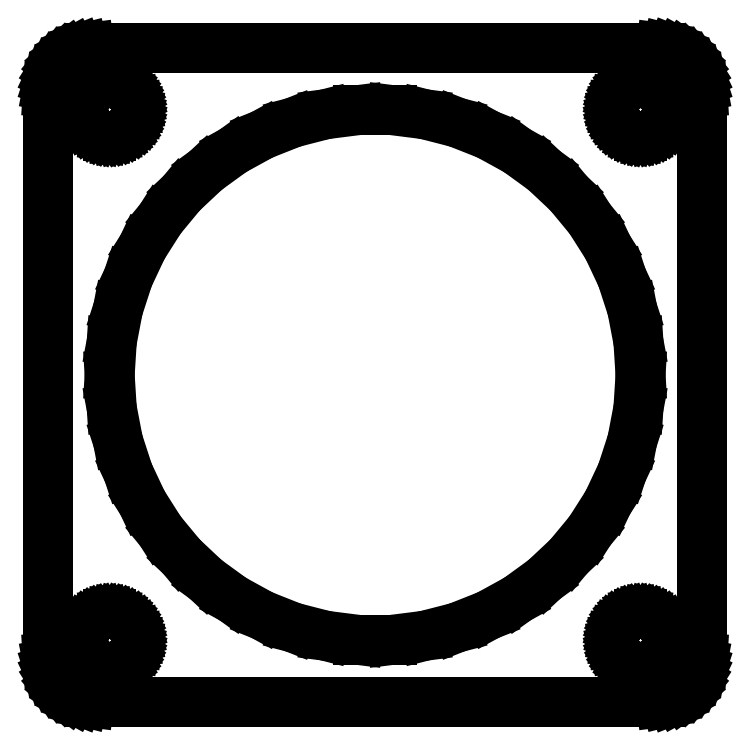
<metadata>
{"format":"dxf","ext":"dxf","renderer":"ezdxf+matplotlib","layout":"modelspace","background":"white","min_lineweight":24,"dpi":150}
</metadata>
<code>
0
SECTION
2
ENTITIES
0
LINE
8
0
10
32.94
20
-36.91
11
33.55
21
-36.76
0
LINE
8
0
10
33.55
20
-36.76
11
34.13
21
-36.52
0
LINE
8
0
10
34.13
20
-36.52
11
34.68
21
-36.22
0
LINE
8
0
10
34.68
20
-36.22
11
35.19
21
-35.85
0
LINE
8
0
10
35.19
20
-35.85
11
35.64
21
-35.42
0
LINE
8
0
10
35.64
20
-35.42
11
36.05
21
-34.94
0
LINE
8
0
10
36.05
20
-34.94
11
36.38
21
-34.41
0
LINE
8
0
10
36.38
20
-34.41
11
36.65
21
-33.84
0
LINE
8
0
10
36.65
20
-33.84
11
36.84
21
-33.24
0
LINE
8
0
10
36.84
20
-33.24
11
36.96
21
-32.63
0
LINE
8
0
10
36.96
20
-32.63
11
37
21
-32
0
LINE
8
0
10
37
20
-32
11
37
21
32
0
LINE
8
0
10
37
20
32
11
36.96
21
32.63
0
LINE
8
0
10
36.96
20
32.63
11
36.84
21
33.24
0
LINE
8
0
10
36.84
20
33.24
11
36.65
21
33.84
0
LINE
8
0
10
36.65
20
33.84
11
36.38
21
34.41
0
LINE
8
0
10
36.38
20
34.41
11
36.05
21
34.94
0
LINE
8
0
10
36.05
20
34.94
11
35.64
21
35.42
0
LINE
8
0
10
35.64
20
35.42
11
35.19
21
35.85
0
LINE
8
0
10
35.19
20
35.85
11
34.68
21
36.22
0
LINE
8
0
10
34.68
20
36.22
11
34.13
21
36.52
0
LINE
8
0
10
34.13
20
36.52
11
33.55
21
36.76
0
LINE
8
0
10
33.55
20
36.76
11
32.94
21
36.91
0
LINE
8
0
10
32.94
20
36.91
11
32.31
21
36.99
0
LINE
8
0
10
32.31
20
36.99
11
-32.31
21
36.99
0
LINE
8
0
10
-32.31
20
36.99
11
-32.94
21
36.91
0
LINE
8
0
10
-32.94
20
36.91
11
-33.55
21
36.76
0
LINE
8
0
10
-33.55
20
36.76
11
-34.13
21
36.52
0
LINE
8
0
10
-34.13
20
36.52
11
-34.68
21
36.22
0
LINE
8
0
10
-34.68
20
36.22
11
-35.19
21
35.85
0
LINE
8
0
10
-35.19
20
35.85
11
-35.64
21
35.42
0
LINE
8
0
10
-35.64
20
35.42
11
-36.05
21
34.94
0
LINE
8
0
10
-36.05
20
34.94
11
-36.38
21
34.41
0
LINE
8
0
10
-36.38
20
34.41
11
-36.65
21
33.84
0
LINE
8
0
10
-36.65
20
33.84
11
-36.84
21
33.24
0
LINE
8
0
10
-36.84
20
33.24
11
-36.96
21
32.63
0
LINE
8
0
10
-36.96
20
32.63
11
-37
21
32
0
LINE
8
0
10
-37
20
32
11
-37
21
-32
0
LINE
8
0
10
-37
20
-32
11
-36.96
21
-32.63
0
LINE
8
0
10
-36.96
20
-32.63
11
-36.84
21
-33.24
0
LINE
8
0
10
-36.84
20
-33.24
11
-36.65
21
-33.84
0
LINE
8
0
10
-36.65
20
-33.84
11
-36.38
21
-34.41
0
LINE
8
0
10
-36.38
20
-34.41
11
-36.05
21
-34.94
0
LINE
8
0
10
-36.05
20
-34.94
11
-35.64
21
-35.42
0
LINE
8
0
10
-35.64
20
-35.42
11
-35.19
21
-35.85
0
LINE
8
0
10
-35.19
20
-35.85
11
-34.68
21
-36.22
0
LINE
8
0
10
-34.68
20
-36.22
11
-34.13
21
-36.52
0
LINE
8
0
10
-34.13
20
-36.52
11
-33.55
21
-36.76
0
LINE
8
0
10
-33.55
20
-36.76
11
-32.94
21
-36.91
0
LINE
8
0
10
-32.94
20
-36.91
11
-32.31
21
-36.99
0
LINE
8
0
10
-32.31
20
-36.99
11
32.31
21
-36.99
0
LINE
8
0
10
32.31
20
-36.99
11
32.94
21
-36.91
0
LINE
8
0
10
-30.19
20
27.01
11
-30.56
21
27.05
0
LINE
8
0
10
-30.56
20
27.05
11
-30.93
21
27.15
0
LINE
8
0
10
-30.93
20
27.15
11
-31.28
21
27.29
0
LINE
8
0
10
-31.28
20
27.29
11
-31.61
21
27.47
0
LINE
8
0
10
-31.61
20
27.47
11
-31.91
21
27.69
0
LINE
8
0
10
-31.91
20
27.69
11
-32.19
21
27.95
0
LINE
8
0
10
-32.19
20
27.95
11
-32.43
21
28.24
0
LINE
8
0
10
-32.43
20
28.24
11
-32.63
21
28.55
0
LINE
8
0
10
-32.63
20
28.55
11
-32.79
21
28.9
0
LINE
8
0
10
-32.79
20
28.9
11
-32.91
21
29.25
0
LINE
8
0
10
-32.91
20
29.25
11
-32.98
21
29.62
0
LINE
8
0
10
-32.98
20
29.62
11
-33
21
30
0
LINE
8
0
10
-33
20
30
11
-32.98
21
30.38
0
LINE
8
0
10
-32.98
20
30.38
11
-32.91
21
30.75
0
LINE
8
0
10
-32.91
20
30.75
11
-32.79
21
31.1
0
LINE
8
0
10
-32.79
20
31.1
11
-32.63
21
31.45
0
LINE
8
0
10
-32.63
20
31.45
11
-32.43
21
31.76
0
LINE
8
0
10
-32.43
20
31.76
11
-32.19
21
32.05
0
LINE
8
0
10
-32.19
20
32.05
11
-31.91
21
32.31
0
LINE
8
0
10
-31.91
20
32.31
11
-31.61
21
32.53
0
LINE
8
0
10
-31.61
20
32.53
11
-31.28
21
32.71
0
LINE
8
0
10
-31.28
20
32.71
11
-30.93
21
32.85
0
LINE
8
0
10
-30.93
20
32.85
11
-30.56
21
32.95
0
LINE
8
0
10
-30.56
20
32.95
11
-30.19
21
32.99
0
LINE
8
0
10
-30.19
20
32.99
11
-29.81
21
32.99
0
LINE
8
0
10
-29.81
20
32.99
11
-29.44
21
32.95
0
LINE
8
0
10
-29.44
20
32.95
11
-29.07
21
32.85
0
LINE
8
0
10
-29.07
20
32.85
11
-28.72
21
32.71
0
LINE
8
0
10
-28.72
20
32.71
11
-28.39
21
32.53
0
LINE
8
0
10
-28.39
20
32.53
11
-28.09
21
32.31
0
LINE
8
0
10
-28.09
20
32.31
11
-27.81
21
32.05
0
LINE
8
0
10
-27.81
20
32.05
11
-27.57
21
31.76
0
LINE
8
0
10
-27.57
20
31.76
11
-27.37
21
31.45
0
LINE
8
0
10
-27.37
20
31.45
11
-27.21
21
31.1
0
LINE
8
0
10
-27.21
20
31.1
11
-27.09
21
30.75
0
LINE
8
0
10
-27.09
20
30.75
11
-27.02
21
30.38
0
LINE
8
0
10
-27.02
20
30.38
11
-27
21
30
0
LINE
8
0
10
-27
20
30
11
-27.02
21
29.62
0
LINE
8
0
10
-27.02
20
29.62
11
-27.09
21
29.25
0
LINE
8
0
10
-27.09
20
29.25
11
-27.21
21
28.9
0
LINE
8
0
10
-27.21
20
28.9
11
-27.37
21
28.55
0
LINE
8
0
10
-27.37
20
28.55
11
-27.57
21
28.24
0
LINE
8
0
10
-27.57
20
28.24
11
-27.81
21
27.95
0
LINE
8
0
10
-27.81
20
27.95
11
-28.09
21
27.69
0
LINE
8
0
10
-28.09
20
27.69
11
-28.39
21
27.47
0
LINE
8
0
10
-28.39
20
27.47
11
-28.72
21
27.29
0
LINE
8
0
10
-28.72
20
27.29
11
-29.07
21
27.15
0
LINE
8
0
10
-29.07
20
27.15
11
-29.44
21
27.05
0
LINE
8
0
10
-29.44
20
27.05
11
-29.81
21
27.01
0
LINE
8
0
10
-29.81
20
27.01
11
-30.19
21
27.01
0
LINE
8
0
10
29.81
20
27.01
11
29.44
21
27.05
0
LINE
8
0
10
29.44
20
27.05
11
29.07
21
27.15
0
LINE
8
0
10
29.07
20
27.15
11
28.72
21
27.29
0
LINE
8
0
10
28.72
20
27.29
11
28.39
21
27.47
0
LINE
8
0
10
28.39
20
27.47
11
28.09
21
27.69
0
LINE
8
0
10
28.09
20
27.69
11
27.81
21
27.95
0
LINE
8
0
10
27.81
20
27.95
11
27.57
21
28.24
0
LINE
8
0
10
27.57
20
28.24
11
27.37
21
28.55
0
LINE
8
0
10
27.37
20
28.55
11
27.21
21
28.9
0
LINE
8
0
10
27.21
20
28.9
11
27.09
21
29.25
0
LINE
8
0
10
27.09
20
29.25
11
27.02
21
29.62
0
LINE
8
0
10
27.02
20
29.62
11
27
21
30
0
LINE
8
0
10
27
20
30
11
27.02
21
30.38
0
LINE
8
0
10
27.02
20
30.38
11
27.09
21
30.75
0
LINE
8
0
10
27.09
20
30.75
11
27.21
21
31.1
0
LINE
8
0
10
27.21
20
31.1
11
27.37
21
31.45
0
LINE
8
0
10
27.37
20
31.45
11
27.57
21
31.76
0
LINE
8
0
10
27.57
20
31.76
11
27.81
21
32.05
0
LINE
8
0
10
27.81
20
32.05
11
28.09
21
32.31
0
LINE
8
0
10
28.09
20
32.31
11
28.39
21
32.53
0
LINE
8
0
10
28.39
20
32.53
11
28.72
21
32.71
0
LINE
8
0
10
28.72
20
32.71
11
29.07
21
32.85
0
LINE
8
0
10
29.07
20
32.85
11
29.44
21
32.95
0
LINE
8
0
10
29.44
20
32.95
11
29.81
21
32.99
0
LINE
8
0
10
29.81
20
32.99
11
30.19
21
32.99
0
LINE
8
0
10
30.19
20
32.99
11
30.56
21
32.95
0
LINE
8
0
10
30.56
20
32.95
11
30.93
21
32.85
0
LINE
8
0
10
30.93
20
32.85
11
31.28
21
32.71
0
LINE
8
0
10
31.28
20
32.71
11
31.61
21
32.53
0
LINE
8
0
10
31.61
20
32.53
11
31.91
21
32.31
0
LINE
8
0
10
31.91
20
32.31
11
32.19
21
32.05
0
LINE
8
0
10
32.19
20
32.05
11
32.43
21
31.76
0
LINE
8
0
10
32.43
20
31.76
11
32.63
21
31.45
0
LINE
8
0
10
32.63
20
31.45
11
32.79
21
31.1
0
LINE
8
0
10
32.79
20
31.1
11
32.91
21
30.75
0
LINE
8
0
10
32.91
20
30.75
11
32.98
21
30.38
0
LINE
8
0
10
32.98
20
30.38
11
33
21
30
0
LINE
8
0
10
33
20
30
11
32.98
21
29.62
0
LINE
8
0
10
32.98
20
29.62
11
32.91
21
29.25
0
LINE
8
0
10
32.91
20
29.25
11
32.79
21
28.9
0
LINE
8
0
10
32.79
20
28.9
11
32.63
21
28.55
0
LINE
8
0
10
32.63
20
28.55
11
32.43
21
28.24
0
LINE
8
0
10
32.43
20
28.24
11
32.19
21
27.95
0
LINE
8
0
10
32.19
20
27.95
11
31.91
21
27.69
0
LINE
8
0
10
31.91
20
27.69
11
31.61
21
27.47
0
LINE
8
0
10
31.61
20
27.47
11
31.28
21
27.29
0
LINE
8
0
10
31.28
20
27.29
11
30.93
21
27.15
0
LINE
8
0
10
30.93
20
27.15
11
30.56
21
27.05
0
LINE
8
0
10
30.56
20
27.05
11
30.19
21
27.01
0
LINE
8
0
10
30.19
20
27.01
11
29.81
21
27.01
0
LINE
8
0
10
-1.884
20
-29.94
11
-5.621
21
-29.47
0
LINE
8
0
10
-5.621
20
-29.47
11
-9.271
21
-28.53
0
LINE
8
0
10
-9.271
20
-28.53
11
-12.77
21
-27.14
0
LINE
8
0
10
-12.77
20
-27.14
11
-16.07
21
-25.33
0
LINE
8
0
10
-16.07
20
-25.33
11
-19.12
21
-23.12
0
LINE
8
0
10
-19.12
20
-23.12
11
-21.87
21
-20.54
0
LINE
8
0
10
-21.87
20
-20.54
11
-24.27
21
-17.63
0
LINE
8
0
10
-24.27
20
-17.63
11
-26.29
21
-14.45
0
LINE
8
0
10
-26.29
20
-14.45
11
-27.89
21
-11.04
0
LINE
8
0
10
-27.89
20
-11.04
11
-29.06
21
-7.461
0
LINE
8
0
10
-29.06
20
-7.461
11
-29.76
21
-3.76
0
LINE
8
0
10
-29.76
20
-3.76
11
-30
21
0
0
LINE
8
0
10
-30
20
0
11
-29.76
21
3.76
0
LINE
8
0
10
-29.76
20
3.76
11
-29.06
21
7.461
0
LINE
8
0
10
-29.06
20
7.461
11
-27.89
21
11.04
0
LINE
8
0
10
-27.89
20
11.04
11
-26.29
21
14.45
0
LINE
8
0
10
-26.29
20
14.45
11
-24.27
21
17.63
0
LINE
8
0
10
-24.27
20
17.63
11
-21.87
21
20.54
0
LINE
8
0
10
-21.87
20
20.54
11
-19.12
21
23.12
0
LINE
8
0
10
-19.12
20
23.12
11
-16.07
21
25.33
0
LINE
8
0
10
-16.07
20
25.33
11
-12.77
21
27.14
0
LINE
8
0
10
-12.77
20
27.14
11
-9.271
21
28.53
0
LINE
8
0
10
-9.271
20
28.53
11
-5.621
21
29.47
0
LINE
8
0
10
-5.621
20
29.47
11
-1.884
21
29.94
0
LINE
8
0
10
-1.884
20
29.94
11
1.884
21
29.94
0
LINE
8
0
10
1.884
20
29.94
11
5.621
21
29.47
0
LINE
8
0
10
5.621
20
29.47
11
9.271
21
28.53
0
LINE
8
0
10
9.271
20
28.53
11
12.77
21
27.14
0
LINE
8
0
10
12.77
20
27.14
11
16.07
21
25.33
0
LINE
8
0
10
16.07
20
25.33
11
19.12
21
23.12
0
LINE
8
0
10
19.12
20
23.12
11
21.87
21
20.54
0
LINE
8
0
10
21.87
20
20.54
11
24.27
21
17.63
0
LINE
8
0
10
24.27
20
17.63
11
26.29
21
14.45
0
LINE
8
0
10
26.29
20
14.45
11
27.89
21
11.04
0
LINE
8
0
10
27.89
20
11.04
11
29.06
21
7.461
0
LINE
8
0
10
29.06
20
7.461
11
29.76
21
3.76
0
LINE
8
0
10
29.76
20
3.76
11
30
21
0
0
LINE
8
0
10
30
20
0
11
29.76
21
-3.76
0
LINE
8
0
10
29.76
20
-3.76
11
29.06
21
-7.461
0
LINE
8
0
10
29.06
20
-7.461
11
27.89
21
-11.04
0
LINE
8
0
10
27.89
20
-11.04
11
26.29
21
-14.45
0
LINE
8
0
10
26.29
20
-14.45
11
24.27
21
-17.63
0
LINE
8
0
10
24.27
20
-17.63
11
21.87
21
-20.54
0
LINE
8
0
10
21.87
20
-20.54
11
19.12
21
-23.12
0
LINE
8
0
10
19.12
20
-23.12
11
16.07
21
-25.33
0
LINE
8
0
10
16.07
20
-25.33
11
12.77
21
-27.14
0
LINE
8
0
10
12.77
20
-27.14
11
9.271
21
-28.53
0
LINE
8
0
10
9.271
20
-28.53
11
5.621
21
-29.47
0
LINE
8
0
10
5.621
20
-29.47
11
1.884
21
-29.94
0
LINE
8
0
10
1.884
20
-29.94
11
-1.884
21
-29.94
0
LINE
8
0
10
29.81
20
-32.99
11
29.44
21
-32.95
0
LINE
8
0
10
29.44
20
-32.95
11
29.07
21
-32.85
0
LINE
8
0
10
29.07
20
-32.85
11
28.72
21
-32.71
0
LINE
8
0
10
28.72
20
-32.71
11
28.39
21
-32.53
0
LINE
8
0
10
28.39
20
-32.53
11
28.09
21
-32.31
0
LINE
8
0
10
28.09
20
-32.31
11
27.81
21
-32.05
0
LINE
8
0
10
27.81
20
-32.05
11
27.57
21
-31.76
0
LINE
8
0
10
27.57
20
-31.76
11
27.37
21
-31.45
0
LINE
8
0
10
27.37
20
-31.45
11
27.21
21
-31.1
0
LINE
8
0
10
27.21
20
-31.1
11
27.09
21
-30.75
0
LINE
8
0
10
27.09
20
-30.75
11
27.02
21
-30.38
0
LINE
8
0
10
27.02
20
-30.38
11
27
21
-30
0
LINE
8
0
10
27
20
-30
11
27.02
21
-29.62
0
LINE
8
0
10
27.02
20
-29.62
11
27.09
21
-29.25
0
LINE
8
0
10
27.09
20
-29.25
11
27.21
21
-28.9
0
LINE
8
0
10
27.21
20
-28.9
11
27.37
21
-28.55
0
LINE
8
0
10
27.37
20
-28.55
11
27.57
21
-28.24
0
LINE
8
0
10
27.57
20
-28.24
11
27.81
21
-27.95
0
LINE
8
0
10
27.81
20
-27.95
11
28.09
21
-27.69
0
LINE
8
0
10
28.09
20
-27.69
11
28.39
21
-27.47
0
LINE
8
0
10
28.39
20
-27.47
11
28.72
21
-27.29
0
LINE
8
0
10
28.72
20
-27.29
11
29.07
21
-27.15
0
LINE
8
0
10
29.07
20
-27.15
11
29.44
21
-27.05
0
LINE
8
0
10
29.44
20
-27.05
11
29.81
21
-27.01
0
LINE
8
0
10
29.81
20
-27.01
11
30.19
21
-27.01
0
LINE
8
0
10
30.19
20
-27.01
11
30.56
21
-27.05
0
LINE
8
0
10
30.56
20
-27.05
11
30.93
21
-27.15
0
LINE
8
0
10
30.93
20
-27.15
11
31.28
21
-27.29
0
LINE
8
0
10
31.28
20
-27.29
11
31.61
21
-27.47
0
LINE
8
0
10
31.61
20
-27.47
11
31.91
21
-27.69
0
LINE
8
0
10
31.91
20
-27.69
11
32.19
21
-27.95
0
LINE
8
0
10
32.19
20
-27.95
11
32.43
21
-28.24
0
LINE
8
0
10
32.43
20
-28.24
11
32.63
21
-28.55
0
LINE
8
0
10
32.63
20
-28.55
11
32.79
21
-28.9
0
LINE
8
0
10
32.79
20
-28.9
11
32.91
21
-29.25
0
LINE
8
0
10
32.91
20
-29.25
11
32.98
21
-29.62
0
LINE
8
0
10
32.98
20
-29.62
11
33
21
-30
0
LINE
8
0
10
33
20
-30
11
32.98
21
-30.38
0
LINE
8
0
10
32.98
20
-30.38
11
32.91
21
-30.75
0
LINE
8
0
10
32.91
20
-30.75
11
32.79
21
-31.1
0
LINE
8
0
10
32.79
20
-31.1
11
32.63
21
-31.45
0
LINE
8
0
10
32.63
20
-31.45
11
32.43
21
-31.76
0
LINE
8
0
10
32.43
20
-31.76
11
32.19
21
-32.05
0
LINE
8
0
10
32.19
20
-32.05
11
31.91
21
-32.31
0
LINE
8
0
10
31.91
20
-32.31
11
31.61
21
-32.53
0
LINE
8
0
10
31.61
20
-32.53
11
31.28
21
-32.71
0
LINE
8
0
10
31.28
20
-32.71
11
30.93
21
-32.85
0
LINE
8
0
10
30.93
20
-32.85
11
30.56
21
-32.95
0
LINE
8
0
10
30.56
20
-32.95
11
30.19
21
-32.99
0
LINE
8
0
10
30.19
20
-32.99
11
29.81
21
-32.99
0
LINE
8
0
10
-30.19
20
-32.99
11
-30.56
21
-32.95
0
LINE
8
0
10
-30.56
20
-32.95
11
-30.93
21
-32.85
0
LINE
8
0
10
-30.93
20
-32.85
11
-31.28
21
-32.71
0
LINE
8
0
10
-31.28
20
-32.71
11
-31.61
21
-32.53
0
LINE
8
0
10
-31.61
20
-32.53
11
-31.91
21
-32.31
0
LINE
8
0
10
-31.91
20
-32.31
11
-32.19
21
-32.05
0
LINE
8
0
10
-32.19
20
-32.05
11
-32.43
21
-31.76
0
LINE
8
0
10
-32.43
20
-31.76
11
-32.63
21
-31.45
0
LINE
8
0
10
-32.63
20
-31.45
11
-32.79
21
-31.1
0
LINE
8
0
10
-32.79
20
-31.1
11
-32.91
21
-30.75
0
LINE
8
0
10
-32.91
20
-30.75
11
-32.98
21
-30.38
0
LINE
8
0
10
-32.98
20
-30.38
11
-33
21
-30
0
LINE
8
0
10
-33
20
-30
11
-32.98
21
-29.62
0
LINE
8
0
10
-32.98
20
-29.62
11
-32.91
21
-29.25
0
LINE
8
0
10
-32.91
20
-29.25
11
-32.79
21
-28.9
0
LINE
8
0
10
-32.79
20
-28.9
11
-32.63
21
-28.55
0
LINE
8
0
10
-32.63
20
-28.55
11
-32.43
21
-28.24
0
LINE
8
0
10
-32.43
20
-28.24
11
-32.19
21
-27.95
0
LINE
8
0
10
-32.19
20
-27.95
11
-31.91
21
-27.69
0
LINE
8
0
10
-31.91
20
-27.69
11
-31.61
21
-27.47
0
LINE
8
0
10
-31.61
20
-27.47
11
-31.28
21
-27.29
0
LINE
8
0
10
-31.28
20
-27.29
11
-30.93
21
-27.15
0
LINE
8
0
10
-30.93
20
-27.15
11
-30.56
21
-27.05
0
LINE
8
0
10
-30.56
20
-27.05
11
-30.19
21
-27.01
0
LINE
8
0
10
-30.19
20
-27.01
11
-29.81
21
-27.01
0
LINE
8
0
10
-29.81
20
-27.01
11
-29.44
21
-27.05
0
LINE
8
0
10
-29.44
20
-27.05
11
-29.07
21
-27.15
0
LINE
8
0
10
-29.07
20
-27.15
11
-28.72
21
-27.29
0
LINE
8
0
10
-28.72
20
-27.29
11
-28.39
21
-27.47
0
LINE
8
0
10
-28.39
20
-27.47
11
-28.09
21
-27.69
0
LINE
8
0
10
-28.09
20
-27.69
11
-27.81
21
-27.95
0
LINE
8
0
10
-27.81
20
-27.95
11
-27.57
21
-28.24
0
LINE
8
0
10
-27.57
20
-28.24
11
-27.37
21
-28.55
0
LINE
8
0
10
-27.37
20
-28.55
11
-27.21
21
-28.9
0
LINE
8
0
10
-27.21
20
-28.9
11
-27.09
21
-29.25
0
LINE
8
0
10
-27.09
20
-29.25
11
-27.02
21
-29.62
0
LINE
8
0
10
-27.02
20
-29.62
11
-27
21
-30
0
LINE
8
0
10
-27
20
-30
11
-27.02
21
-30.38
0
LINE
8
0
10
-27.02
20
-30.38
11
-27.09
21
-30.75
0
LINE
8
0
10
-27.09
20
-30.75
11
-27.21
21
-31.1
0
LINE
8
0
10
-27.21
20
-31.1
11
-27.37
21
-31.45
0
LINE
8
0
10
-27.37
20
-31.45
11
-27.57
21
-31.76
0
LINE
8
0
10
-27.57
20
-31.76
11
-27.81
21
-32.05
0
LINE
8
0
10
-27.81
20
-32.05
11
-28.09
21
-32.31
0
LINE
8
0
10
-28.09
20
-32.31
11
-28.39
21
-32.53
0
LINE
8
0
10
-28.39
20
-32.53
11
-28.72
21
-32.71
0
LINE
8
0
10
-28.72
20
-32.71
11
-29.07
21
-32.85
0
LINE
8
0
10
-29.07
20
-32.85
11
-29.44
21
-32.95
0
LINE
8
0
10
-29.44
20
-32.95
11
-29.81
21
-32.99
0
LINE
8
0
10
-29.81
20
-32.99
11
-30.19
21
-32.99
0
ENDSEC
0
EOF

</code>
